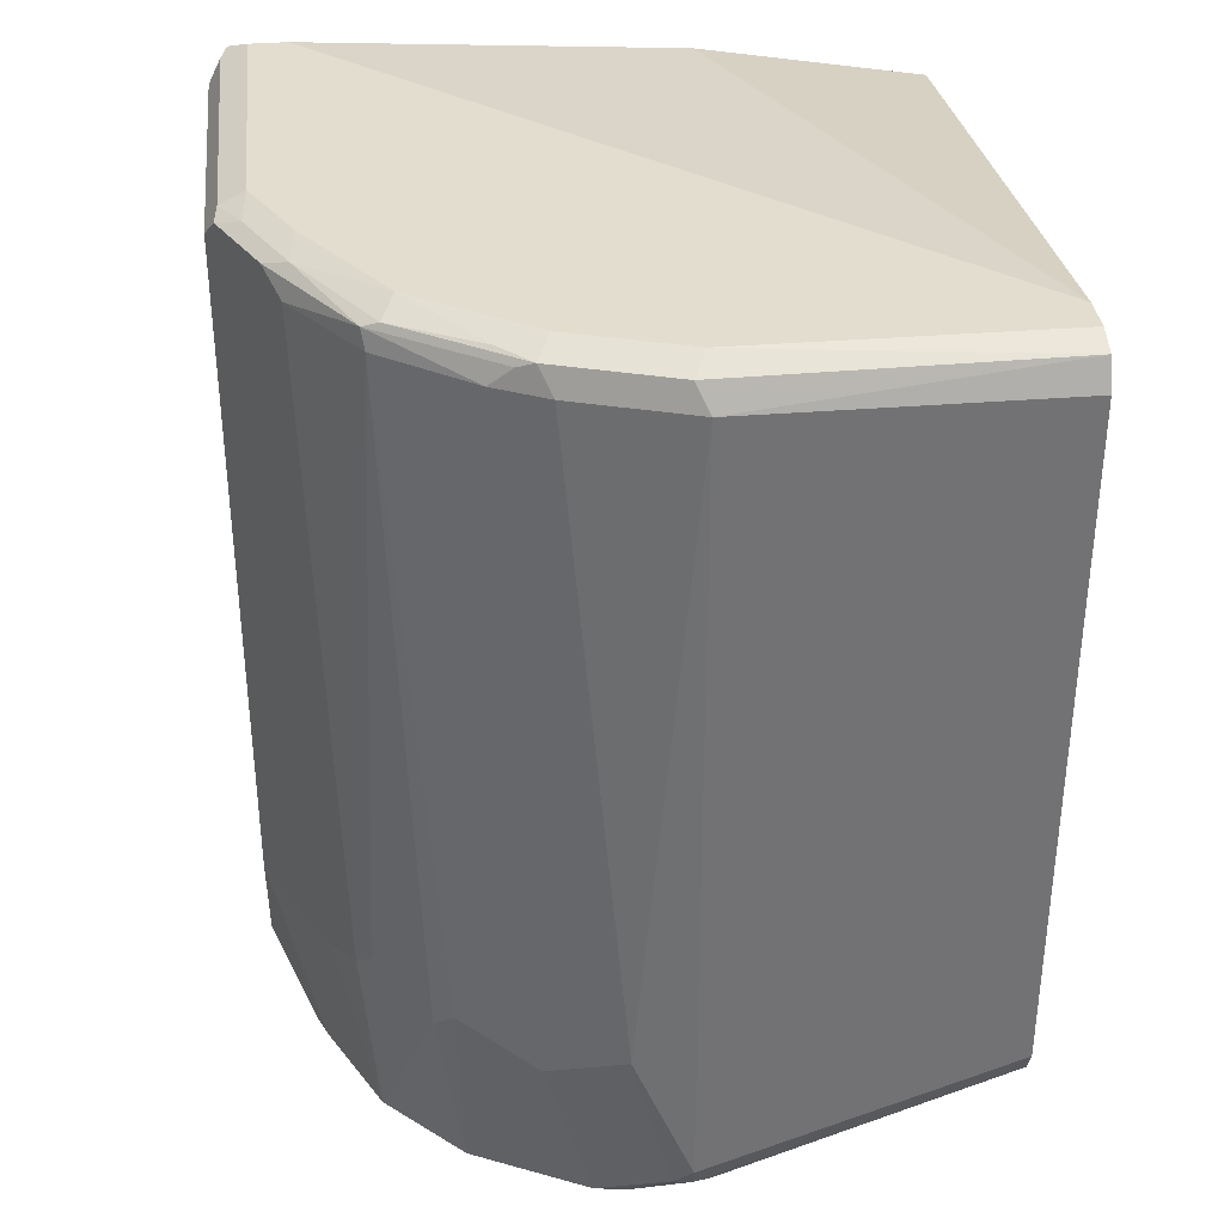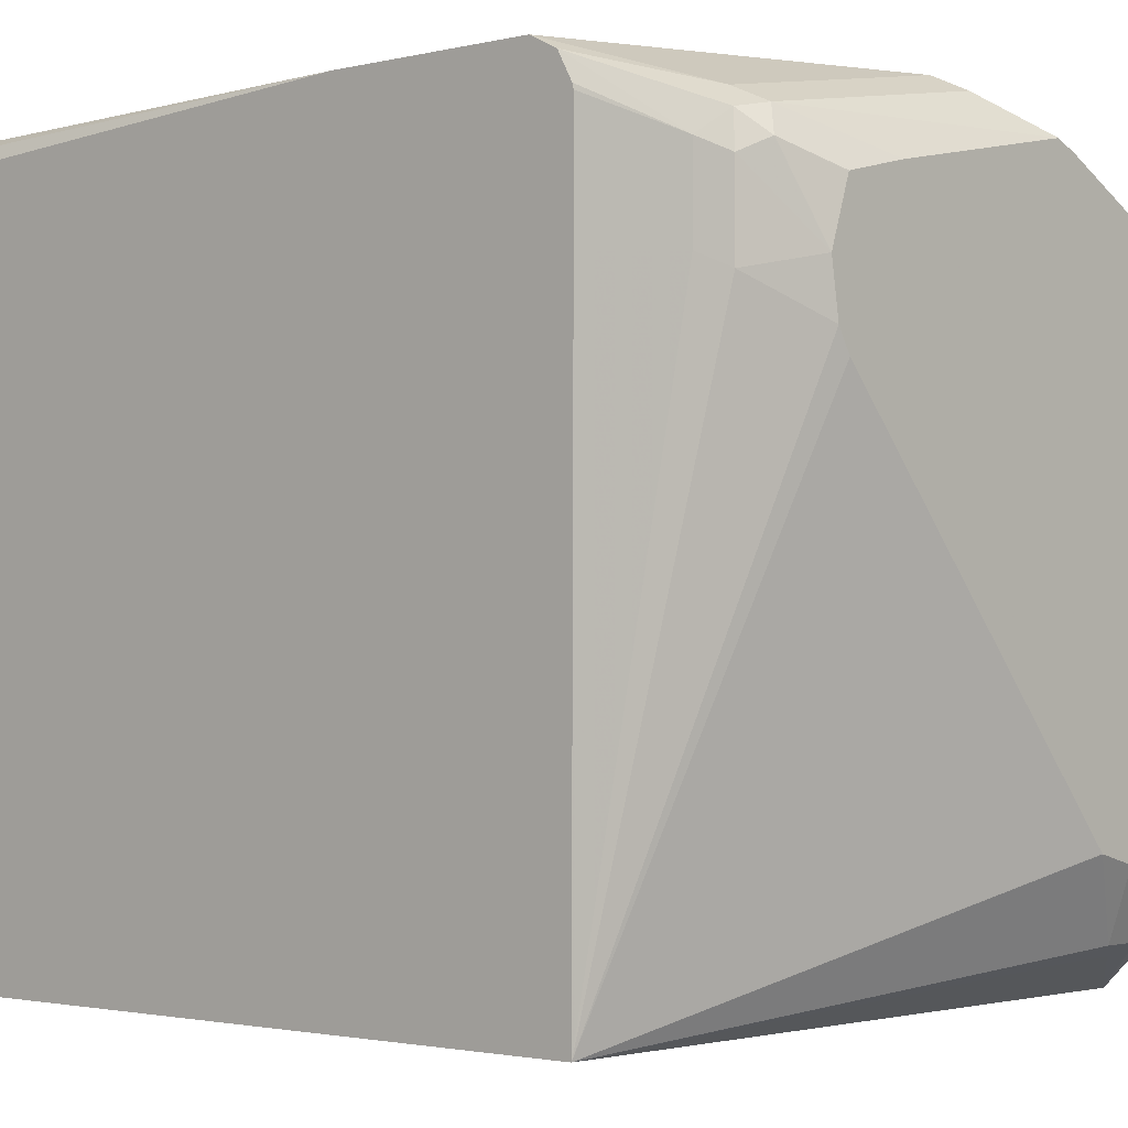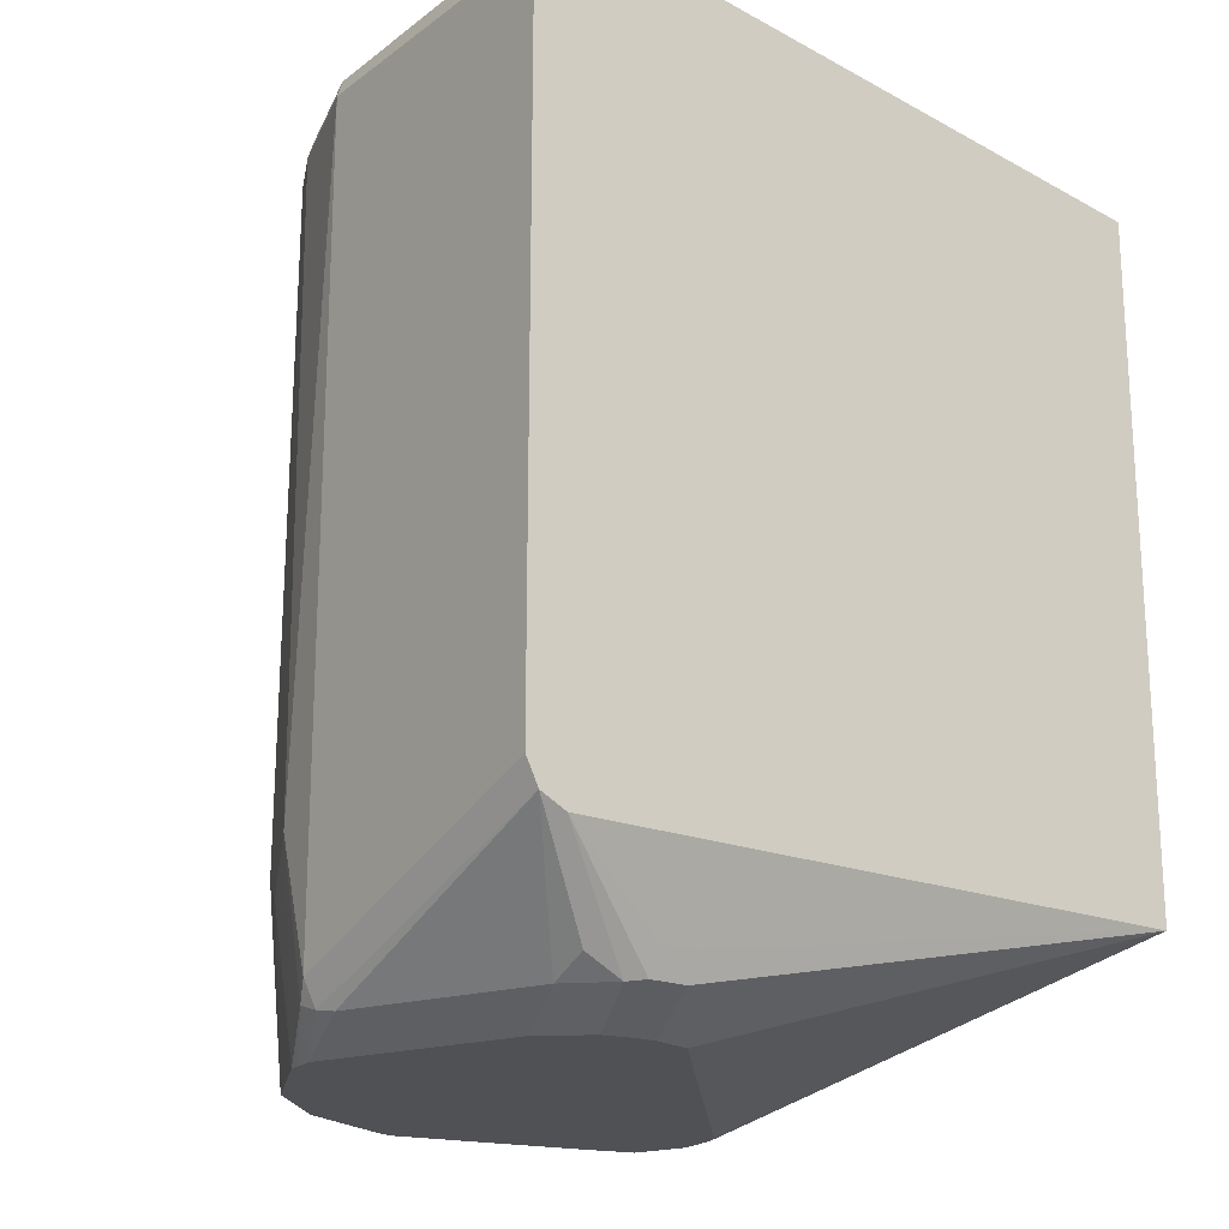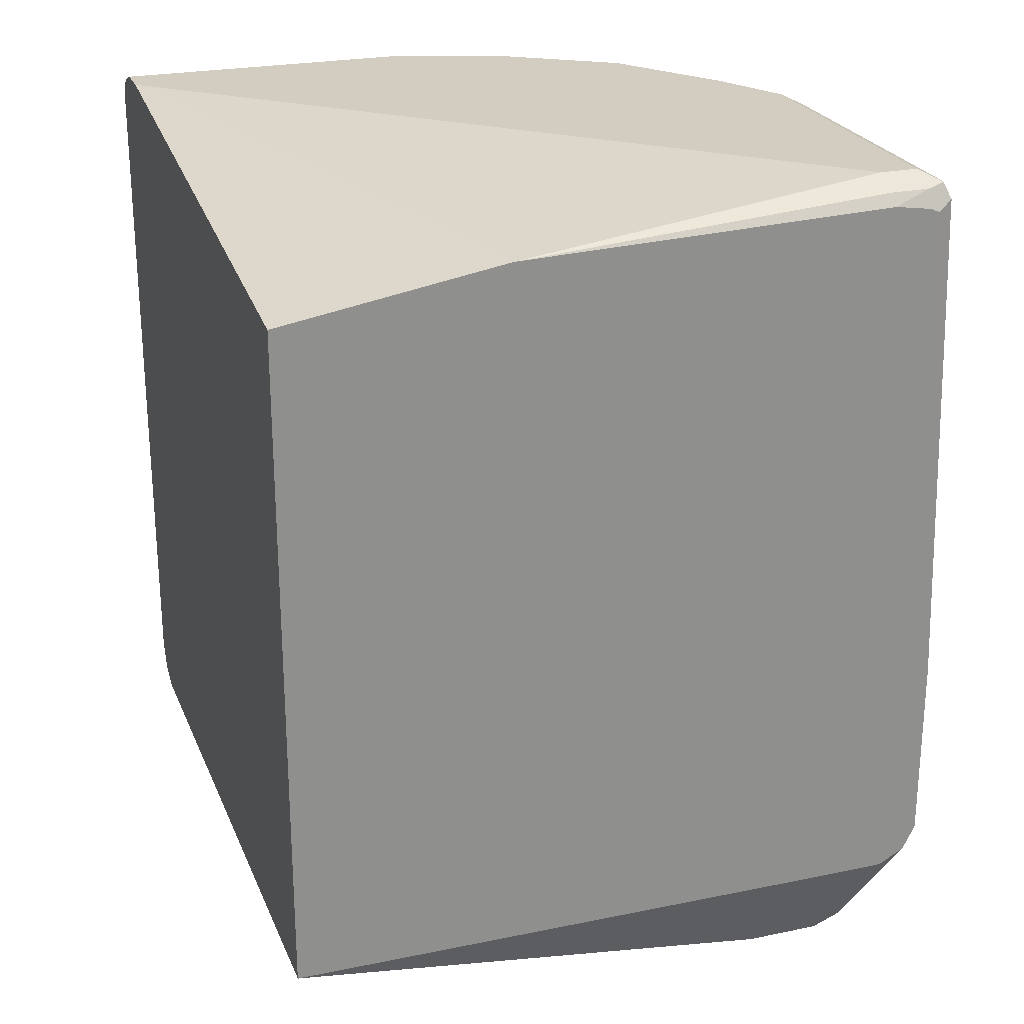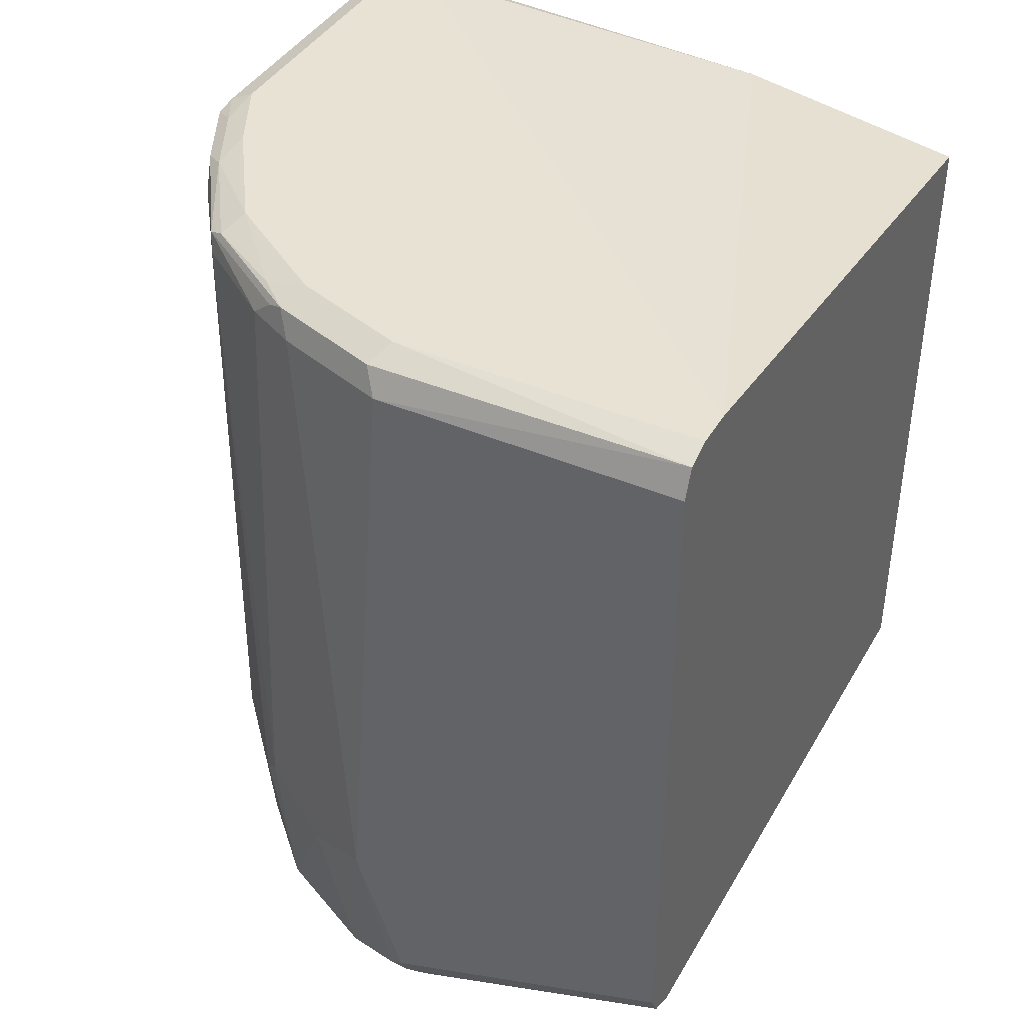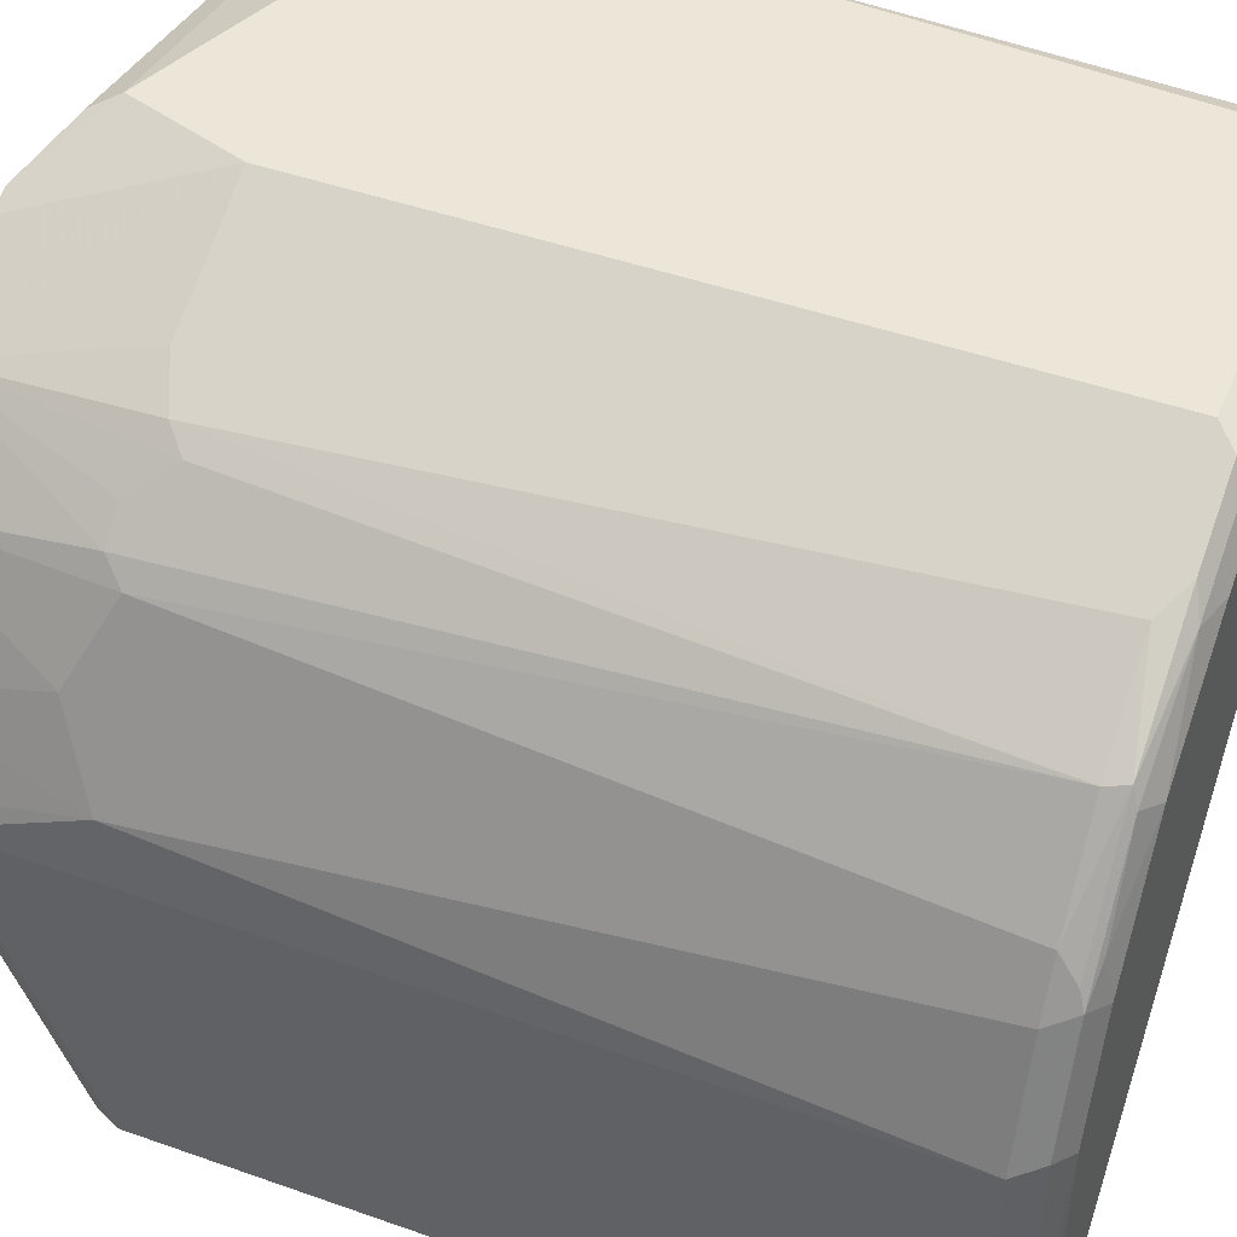
<metadata>
{"format":"obj","ext":"obj","renderer":"f3d","projection":"perspective","resolution":1024,"background":"white","views":[{"elev":34.8,"azim":83.8,"up":"+Y"},{"elev":-1.8,"azim":-47.9,"up":"+Z"},{"elev":-19.5,"azim":142.9,"up":"+Y"},{"elev":24.4,"azim":-108.9,"up":"+Y"},{"elev":40.8,"azim":117.6,"up":"+Y"},{"elev":46.2,"azim":112.0,"up":"+Z"}]}
</metadata>
<code>
v 0.6313 -0.03507 0.4559
v 0.5261 -0.03507 0.4384
v 0.532 -0.04676 0.4325
v 0.6372 -0.04676 0.4501
v 0.6681 -0.06116 0.4367
v 0.6781 -0.06116 0.4325
v 0.6489 0.01754 0.4559
v 0.4929 0.01754 0.4559
v 0.5173 -0.04382 0.4296
v 0.4929 0.005851 0.4501
v 0.5261 -0.05257 0.4208
v 0.5522 -0.06116 0.4123
v 0.5804 -0.06116 0.4191
v 0.6897 -0.06116 0.4267
v 0.7248 -0.06116 0.4092
v 0.7073 0.01754 0.4267
v 0.6489 0.3332 0.4559
v 0.4929 0.1052 0.4559
v 0.5086 -0.03507 0.4208
v 0.5144 -0.04676 0.415
v 0.4929 -0.0003578 0.4388
v 0.5432 -0.06116 0.3862
v 0.552 -0.06116 0.4119
v 0.7599 -0.06116 0.3741
v 0.7606 0.01754 0.3858
v 0.7482 0.01754 0.3975
v 0.7365 0.03508 0.4099
v 0.7277 0.02633 0.4165
v 0.7073 0.3332 0.4267
v 0.6927 0.3419 0.434
v 0.6576 0.3419 0.4515
v 0.6489 0.3449 0.4501
v 0.5086 0.3332 0.4559
v 0.4969 0.339 0.4501
v 0.4929 0.335 0.4421
v 0.4929 -0.0009223 0.4365
v 0.5086 -0.03507 0.3858
v 0.5144 -0.04676 0.3799
v 0.5467 -0.06116 0.3646
v 0.7629 -0.06116 0.3681
v 0.7847 0.008794 0.3419
v 0.7672 0.02633 0.377
v 0.7482 0.3332 0.3975
v 0.7453 0.3419 0.3989
v 0.7014 0.3463 0.423
v 0.6664 0.3463 0.4406
v 0.6489 0.3507 0.4384
v 0.5086 0.3449 0.4501
v 0.4998 0.3463 0.4471
v 0.4969 0.3449 0.4384
v 0.4929 0.3369 0.4384
v 0.4929 -0.0009223 0.3867
v 0.4929 5.01e-06 0.1406
v 0.5523 -0.06116 0.3551
v 0.7716 -0.06116 0.3507
v 0.8023 0.02633 0.3069
v 0.7891 0.01754 0.3332
v 0.7863 -0.06116 0.3213
v 0.7891 0.3332 0.3332
v 0.7774 0.3332 0.3565
v 0.7803 0.3419 0.3463
v 0.7482 0.3449 0.3916
v 0.7365 0.3507 0.3858
v 0.6839 0.3507 0.4208
v 0.5086 0.3507 0.4384
v 0.4969 0.3449 0.4208
v 0.4929 0.3395 0.4208
v 0.719 -0.0001159 0.1406
v 0.719 -0.03507 0.1578
v 0.719 -0.04676 0.1637
v 0.6929 -0.06116 0.197
v 0.6926 -0.06116 0.1973
v 0.4929 0.3156 0.1406
v 0.8023 -0.04382 0.2894
v 0.8067 -0.03507 0.2806
v 0.8067 0.3332 0.2806
v 0.7872 -0.06116 0.3156
v 0.7833 0.3449 0.339
v 0.7716 0.3463 0.3529
v 0.7716 0.3507 0.3332
v 0.5086 0.3507 0.4208
v 0.4929 0.3332 0.2455
v 0.7711 -0.0001159 0.1406
v 0.7365 -0.03507 0.1578
v 0.7365 -0.04676 0.1637
v 0.7109 -0.06116 0.1925
v 0.7716 0.3507 0.1406
v 0.7885 -0.06116 0.3047
v 0.8008 -0.04676 0.2806
v 0.8067 0.01754 0.1406
v 0.8067 0.3332 0.1406
v 0.8012 0.3464 0.1406
v 0.8008 0.3449 0.2864
v 0.7891 0.3507 0.2806
v 0.7888 -7.562e-05 0.1406
v 0.7453 -0.04821 0.1666
v 0.719 -0.06116 0.1925
v 0.7891 5.01e-06 0.1406
v 0.7891 0.3507 0.1406
v 0.7534 -0.06116 0.2131
v 0.7979 -0.04821 0.2718
v 0.8008 0.005851 0.1406
v 0.7628 -0.03943 0.1666
v 0.7628 -0.04821 0.1841
v 0.7339 -0.06116 0.1955
f 1 2 3
f 50 65 81
f 50 81 66
f 50 66 67
f 50 67 51
f 53 68 69
f 53 69 70
f 53 70 71
f 53 71 72
f 53 72 54
f 53 73 87
f 49 65 50
f 53 87 99
f 53 92 91
f 53 91 90
f 53 90 102
f 53 102 98
f 53 98 95
f 53 95 83
f 53 83 68
f 56 58 74
f 56 74 75
f 56 75 76
f 53 99 92
f 56 76 59
f 47 81 65
f 47 99 87
f 39 53 54
f 40 55 41
f 41 56 57
f 41 57 42
f 41 55 58
f 41 58 56
f 42 57 59
f 42 59 60
f 42 60 43
f 43 60 44
f 47 87 81
f 44 61 78
f 44 62 45
f 44 60 61
f 45 62 63
f 45 63 64
f 45 64 47
f 45 47 46
f 47 64 63
f 47 63 80
f 47 80 94
f 47 94 99
f 44 78 62
f 38 53 39
f 56 59 57
f 59 76 93
f 78 94 80
f 78 80 79
f 81 87 82
f 83 95 84
f 84 95 85
f 85 96 97
f 85 95 98
f 85 98 96
f 88 100 101
f 88 101 89
f 78 93 94
f 89 101 102
f 92 94 93
f 96 103 104
f 96 104 100
f 96 100 105
f 96 105 97
f 96 98 102
f 96 102 103
f 100 104 101
f 101 104 102
f 102 104 103
f 92 99 94
f 58 77 74
f 76 92 93
f 75 91 76
f 59 93 78
f 59 78 61
f 59 61 60
f 62 78 79
f 62 79 63
f 63 79 80
f 66 81 82
f 66 82 67
f 68 83 84
f 68 84 69
f 76 91 92
f 69 84 85
f 70 85 97
f 70 97 86
f 70 86 71
f 73 82 87
f 74 77 88
f 74 88 89
f 74 89 75
f 75 89 102
f 75 102 90
f 75 90 91
f 69 85 70
f 37 53 38
f 48 65 49
f 35 50 51
f 5 97 105
f 5 105 100
f 5 100 88
f 5 88 77
f 5 77 58
f 5 58 55
f 5 55 40
f 5 40 24
f 5 24 15
f 5 15 14
f 5 86 97
f 5 14 6
f 7 14 15
f 7 15 16
f 7 16 29
f 7 29 17
f 8 18 35
f 8 35 51
f 8 51 67
f 8 67 82
f 8 82 73
f 8 73 53
f 6 14 7
f 8 53 52
f 5 71 86
f 5 54 72
f 1 3 4
f 1 4 5
f 1 5 6
f 1 6 7
f 1 7 17
f 1 17 33
f 1 33 18
f 1 18 8
f 1 8 2
f 2 9 3
f 37 52 53
f 2 8 10
f 3 9 11
f 3 11 12
f 3 12 13
f 3 13 5
f 3 5 4
f 5 13 12
f 5 12 23
f 5 23 22
f 5 22 39
f 5 39 54
f 2 10 9
f 8 52 36
f 5 72 71
f 8 21 10
f 22 38 39
f 24 40 41
f 24 41 42
f 24 42 25
f 25 27 26
f 25 42 43
f 25 43 27
f 27 43 28
f 28 43 29
f 29 44 30
f 20 38 22
f 30 44 45
f 30 46 31
f 31 46 32
f 32 46 47
f 32 47 65
f 32 65 48
f 33 48 34
f 34 48 49
f 34 49 35
f 35 49 50
f 8 36 21
f 30 45 46
f 19 38 20
f 29 43 44
f 15 24 25
f 9 19 20
f 19 37 38
f 9 20 11
f 9 10 19
f 10 21 19
f 11 20 22
f 11 22 23
f 11 23 12
f 15 25 26
f 15 26 27
f 15 28 16
f 15 27 28
f 17 29 30
f 17 30 31
f 17 31 32
f 17 32 48
f 17 48 33
f 18 33 34
f 18 34 35
f 19 21 36
f 19 36 52
f 19 52 37
f 16 28 29

</code>
